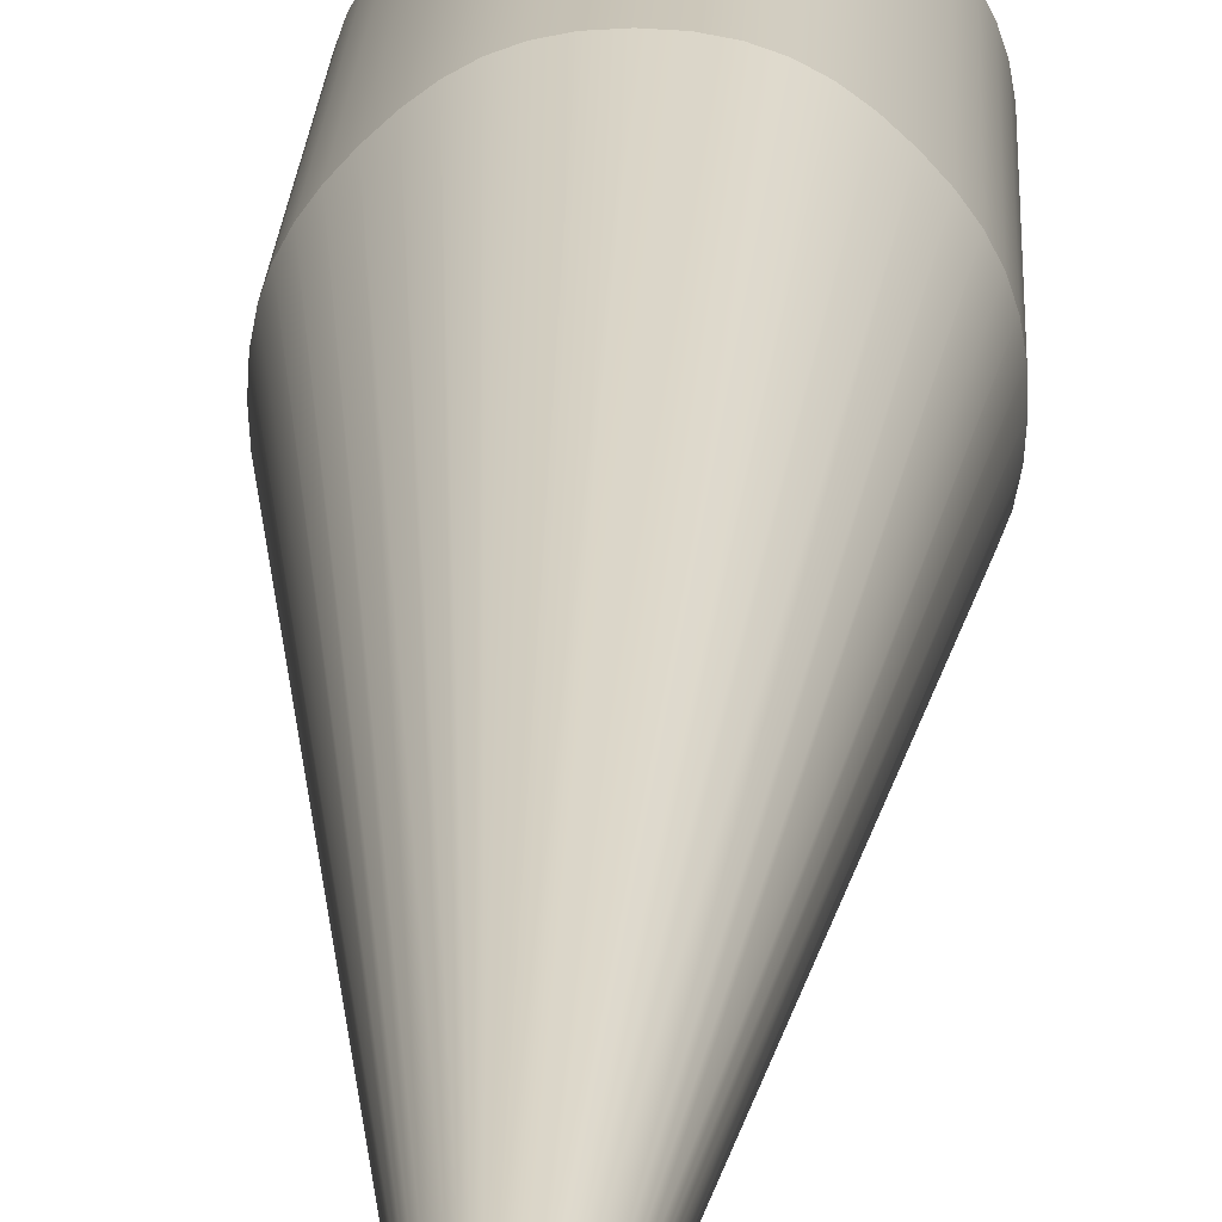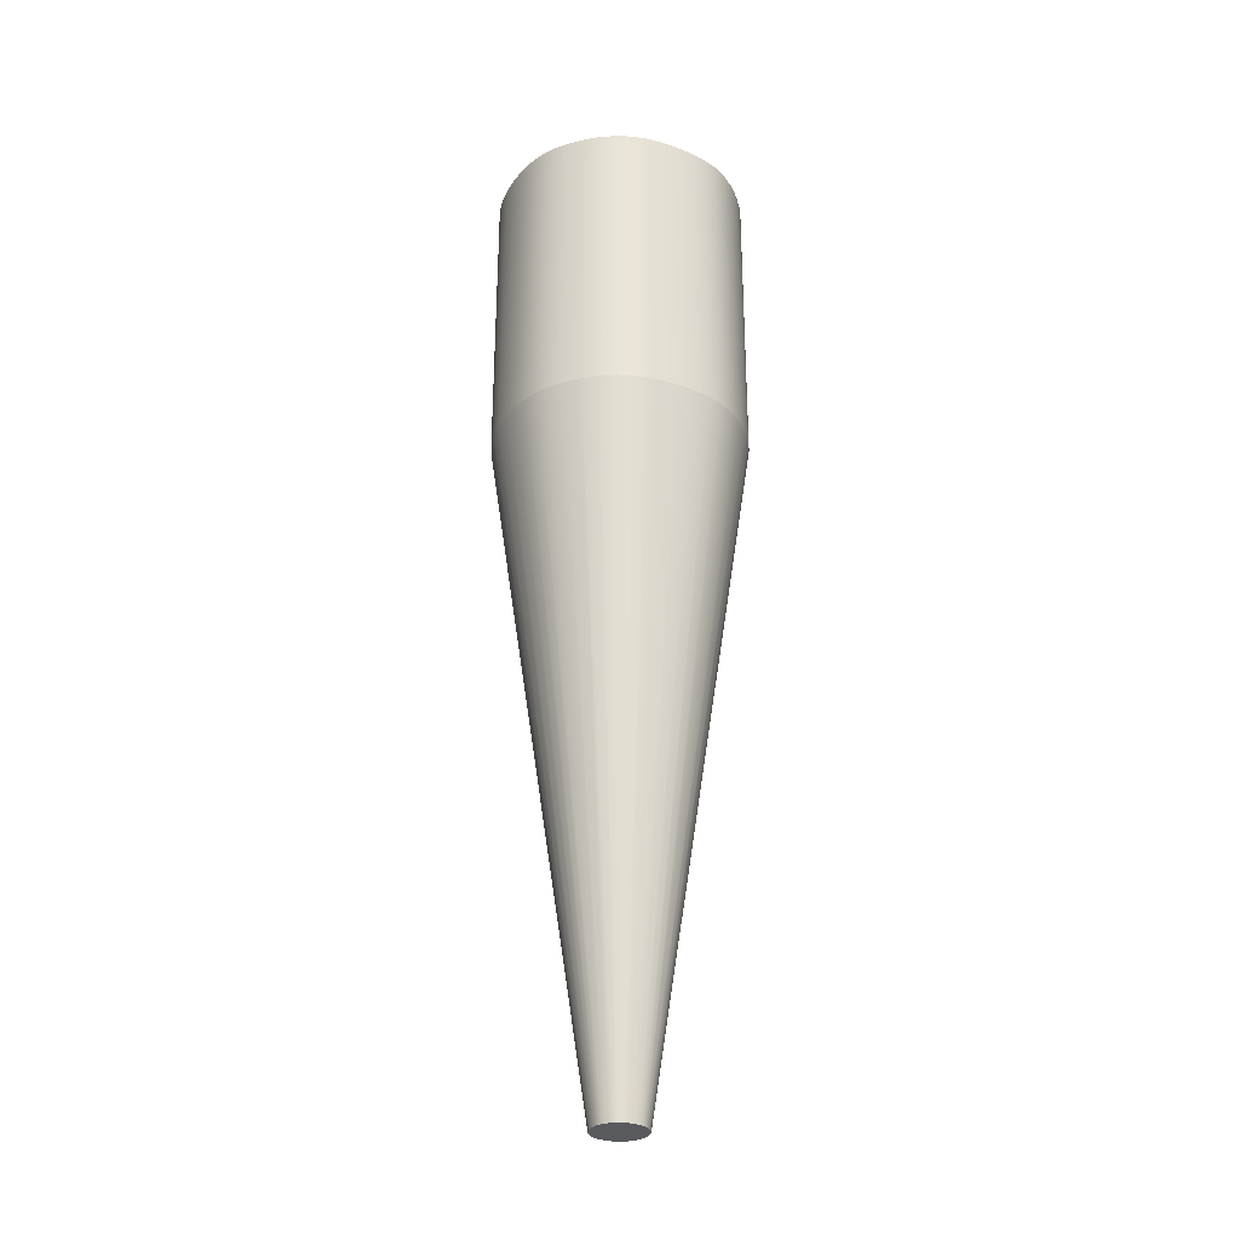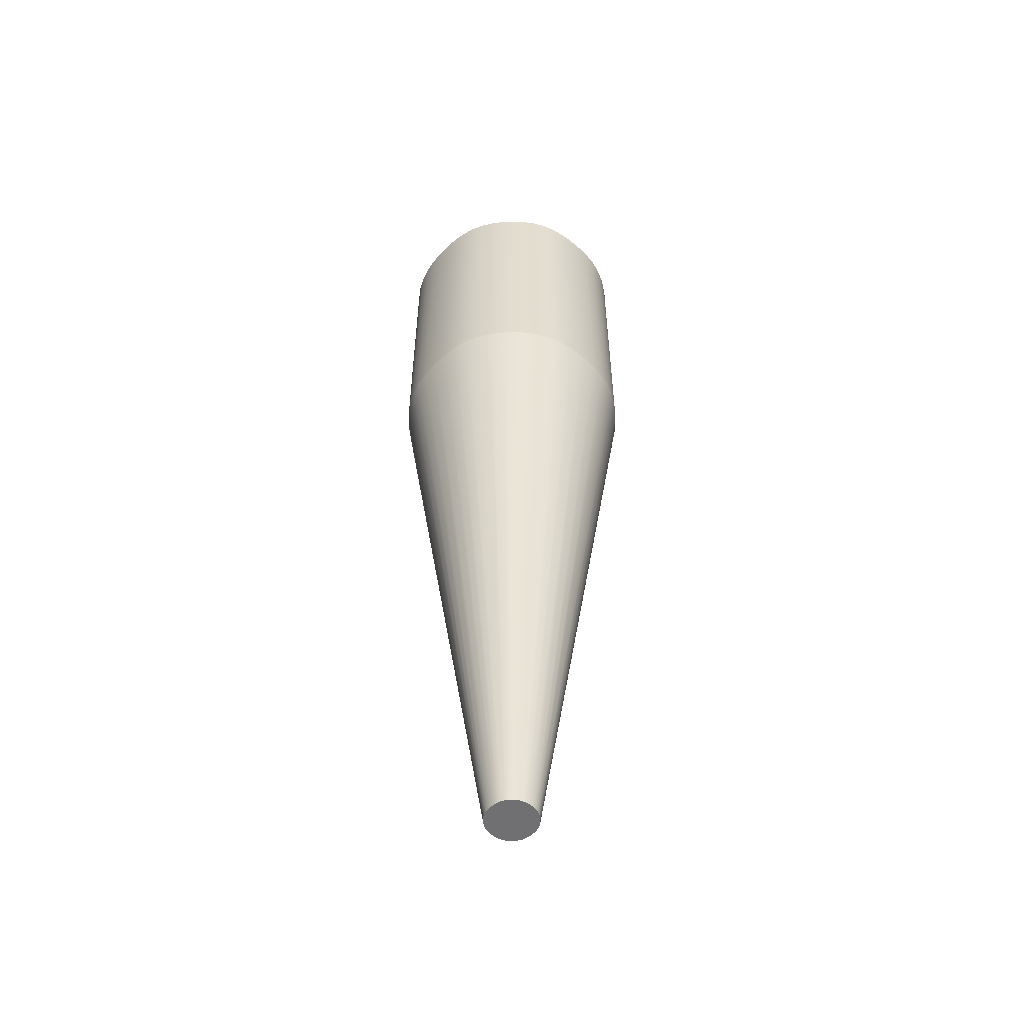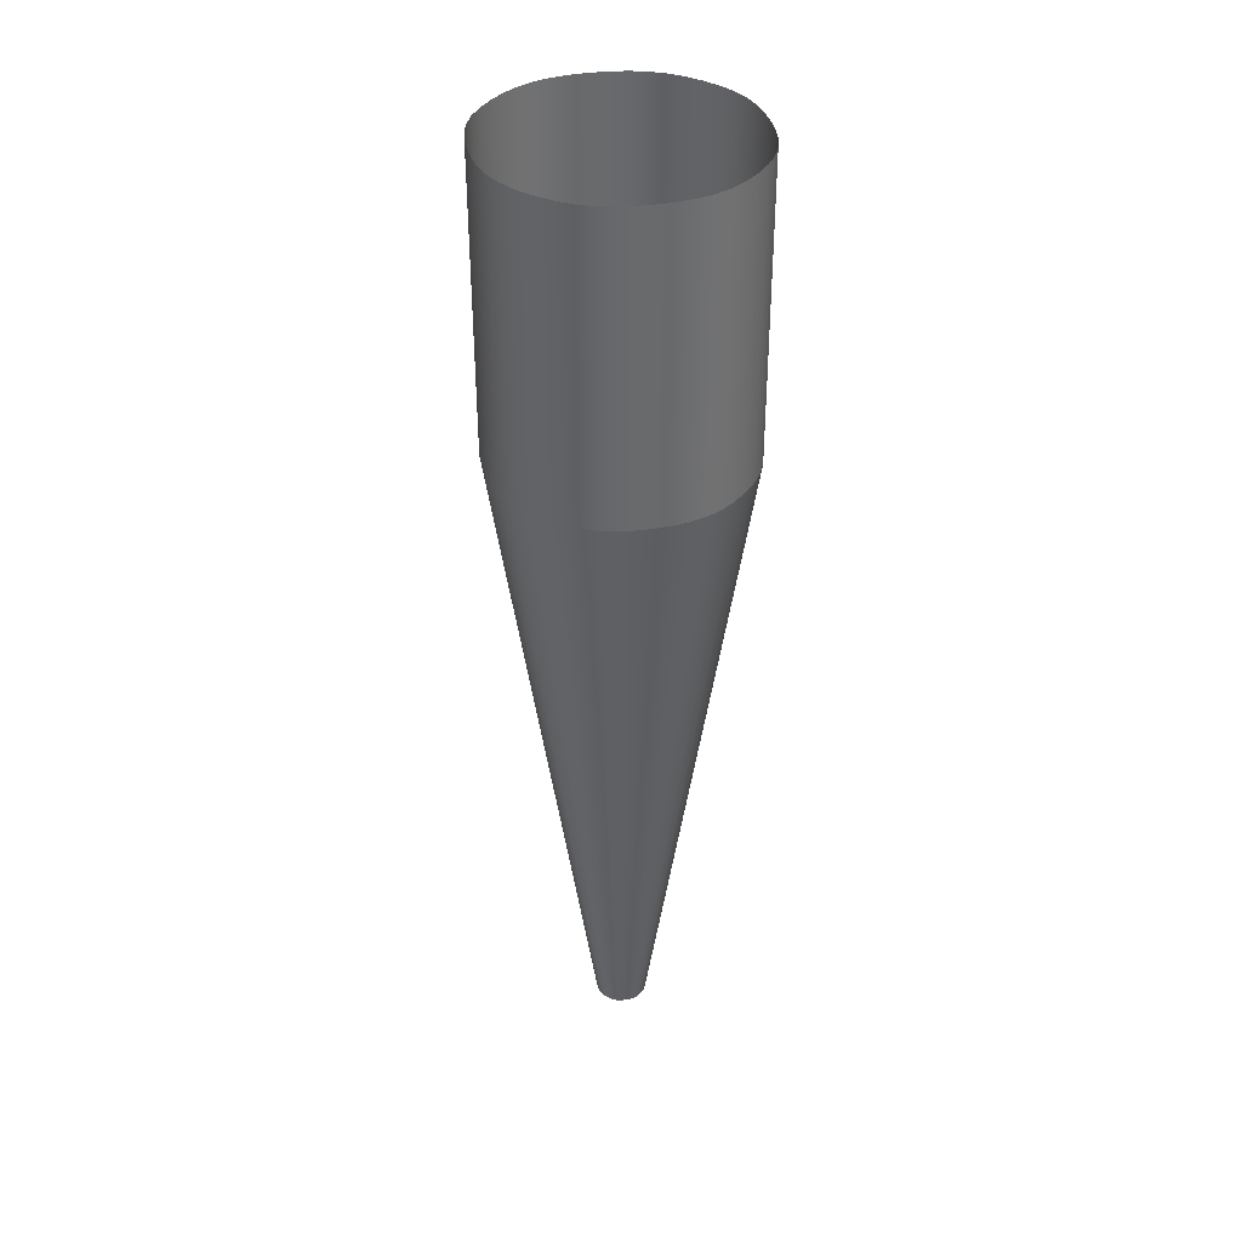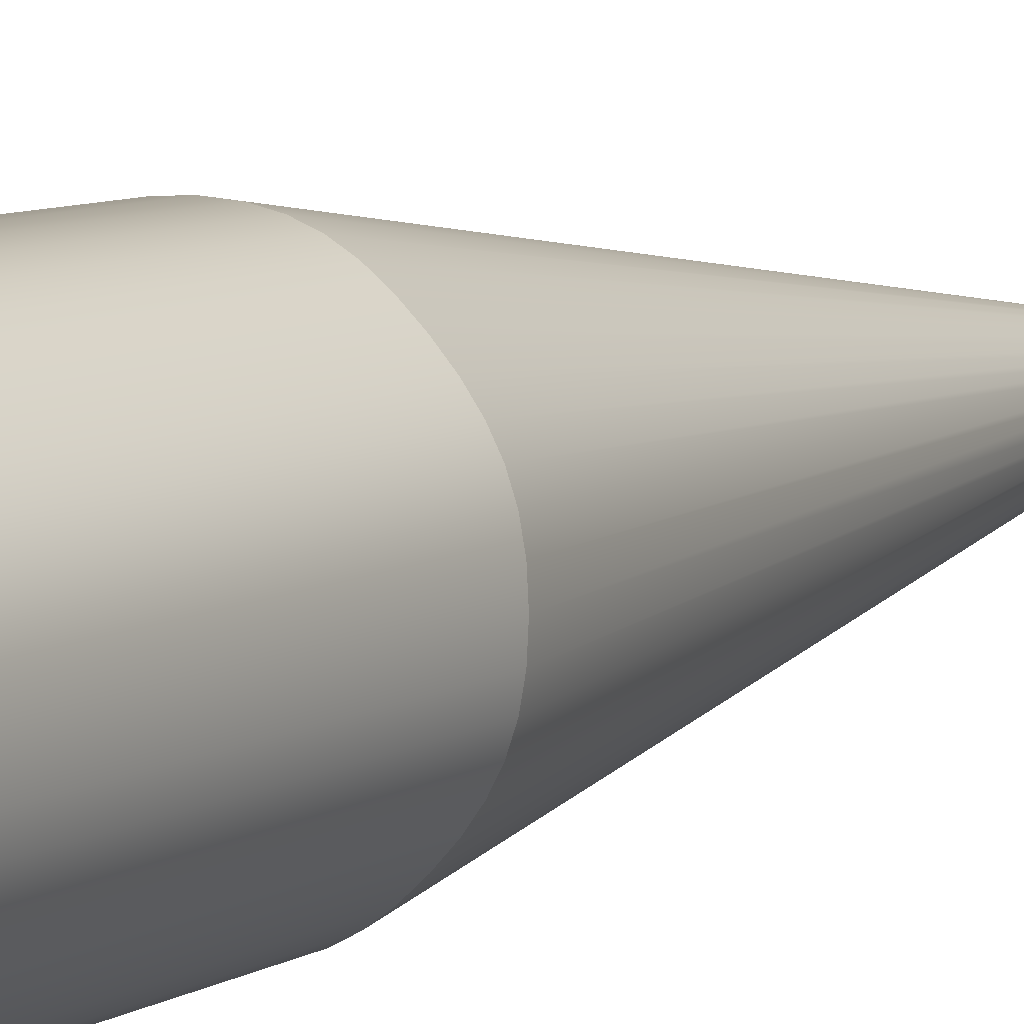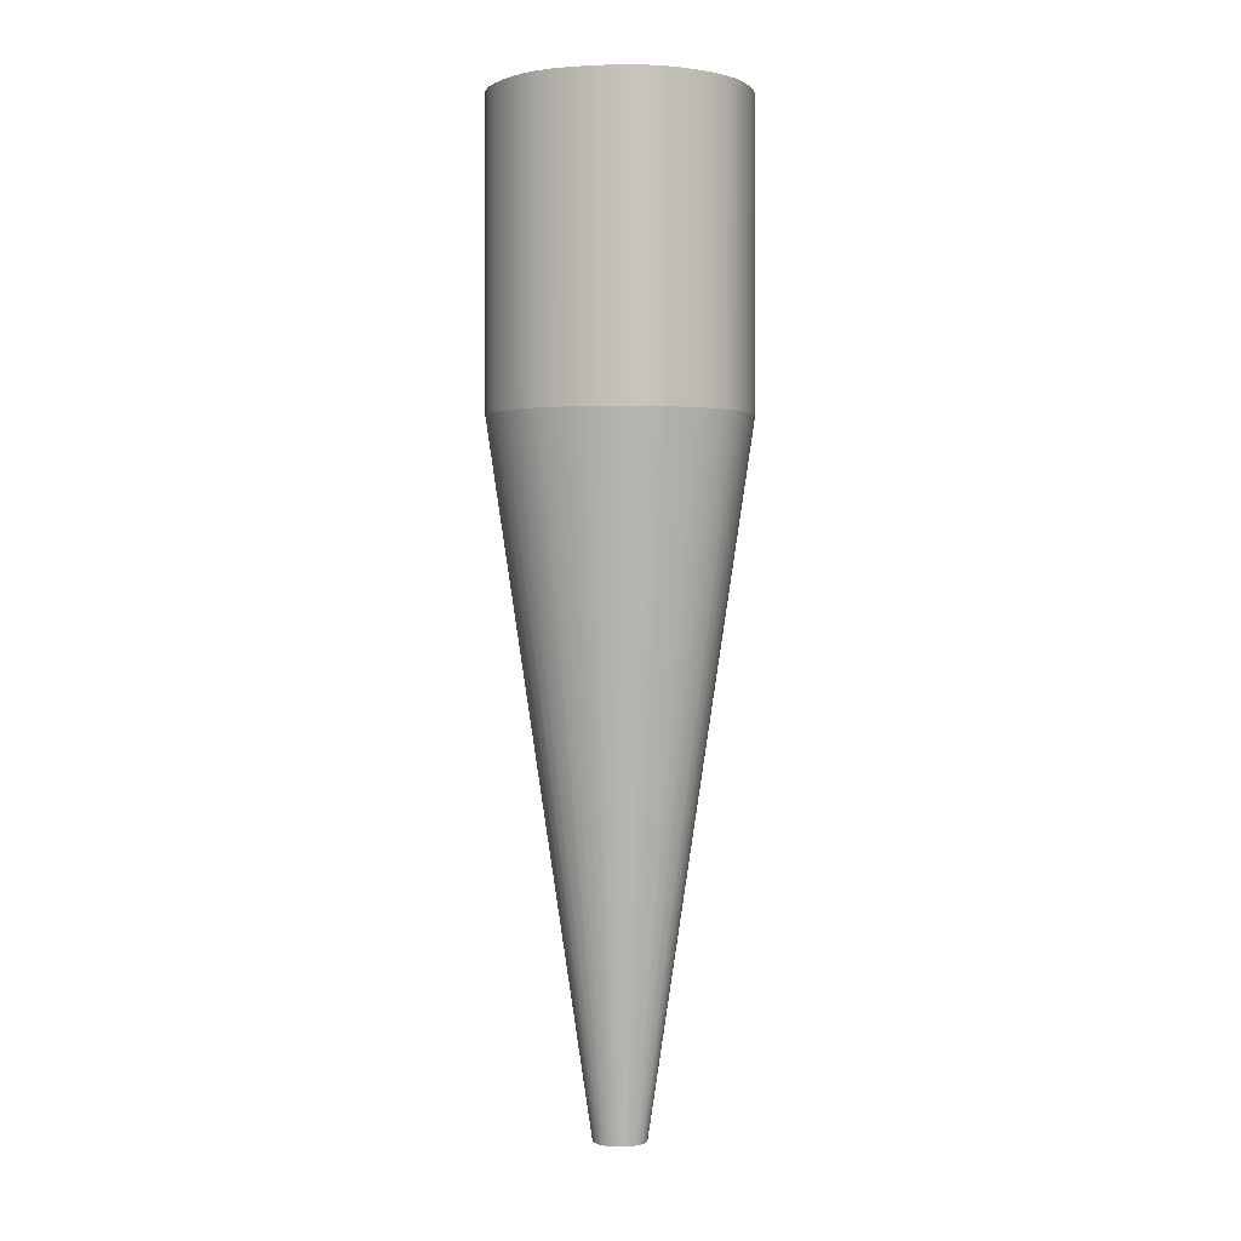
<metadata>
{"format":"obj","ext":"obj","renderer":"f3d","projection":"perspective","resolution":1024,"background":"white","views":[{"elev":20.5,"azim":-177.5,"up":"+Y"},{"elev":-30.5,"azim":106.6,"up":"+Z"},{"elev":-55.0,"azim":-177.3,"up":"+Z"},{"elev":37.5,"azim":32.6,"up":"+Z"},{"elev":8.0,"azim":32.2,"up":"+Y"},{"elev":1.0,"azim":146.8,"up":"+Z"}]}
</metadata>
<code>
o BM_LockPin
v 895.8 708.9 -44.94
v 895.6 708.9 -44.94
v 895.3 708.8 -44.94
v 895.1 708.7 -44.94
v 894.8 708.6 -44.94
v 894.6 708.4 -44.94
v 894.4 708.3 -44.94
v 896.4 708.8 -44.94
v 896.1 708.9 -44.94
v 897 708.4 -44.94
v 896.8 708.6 -44.94
v 896.6 708.7 -44.94
v 897.2 708.2 -44.94
v 893.9 707.4 -44.94
v 894.2 708 -44.94
v 894.1 707.8 -44.94
v 894 707.6 -44.94
v 893.8 706.9 -44.94
v 893.8 707.1 -44.94
v 897.8 707.4 -44.94
v 897.4 708 -44.94
v 894.4 705.5 -44.94
v 897.6 707.8 -44.94
v 897.7 707.6 -44.94
v 897.8 706.9 -44.94
v 893.8 706.6 -44.94
v 893.9 706.3 -44.94
v 897.8 707.1 -44.94
v 897.2 705.5 -44.94
v 894 706.1 -44.94
v 894.1 705.9 -44.94
v 894.2 705.7 -44.94
v 897.8 706.3 -44.94
v 897.8 706.6 -44.94
v 897.6 705.9 -44.94
v 897.7 706.1 -44.94
v 897.4 705.7 -44.94
v 895.3 704.9 -44.94
v 894.6 705.3 -44.94
v 894.9 705.1 -44.94
v 895.8 704.9 -44.94
v 895.1 705 -44.94
v 896.4 704.9 -44.94
v 897 705.3 -44.94
v 895.6 704.9 -44.94
v 896.8 705.1 -44.94
v 896.6 705 -44.94
v 896.1 704.9 -44.94
v 895.3 708.8 -44.94
v 895.6 708.9 -44.94
v 894.5 716.5 7.152
v 895.1 708.7 -44.94
v 892.1 715.9 7.152
v 895.8 708.9 -44.94
v 895.9 716.6 7.152
v 896.1 708.9 -44.94
v 894.8 708.6 -44.94
v 891 715.3 7.152
v 896.4 708.8 -44.94
v 897.2 716.5 7.152
v 894.6 708.4 -44.94
v 890 714.5 7.152
v 894.4 708.3 -44.94
v 888.9 713.6 7.152
v 896.6 708.7 -44.94
v 899.6 715.8 7.152
v 894.2 708 -44.94
v 896.8 708.6 -44.94
v 900.6 715.2 7.152
v 894.1 707.8 -44.94
v 888 712.6 7.152
v 897 708.4 -44.94
v 901.6 714.4 7.152
v 894 707.6 -44.94
v 887.3 711.6 7.152
v 897.2 708.2 -44.94
v 902.6 713.5 7.152
v 897.4 708 -44.94
v 893.9 707.4 -44.94
v 886.4 709.4 7.152
v 897.6 707.8 -44.94
v 903.5 712.5 7.152
v 893.8 707.1 -44.94
v 886.2 708.2 7.152
v 897.7 707.6 -44.94
v 904.3 711.5 7.152
v 893.8 706.9 -44.94
v 886.1 706.8 7.152
v 893.8 706.6 -44.94
v 897.8 707.4 -44.94
v 904.8 710.5 7.152
v 893.9 706.3 -44.94
v 886.2 705.5 7.152
v 897.8 707.1 -44.94
v 905.4 708.2 7.152
v 894 706.1 -44.94
v 886.9 703.2 7.152
v 897.8 706.9 -44.94
v 905.5 706.9 7.152
v 897.8 706.6 -44.94
v 894.1 705.9 -44.94
v 887.4 702.1 7.152
v 897.8 706.3 -44.94
v 905.4 705.5 7.152
v 894.2 705.7 -44.94
v 888.2 701.1 7.152
v 894.4 705.5 -44.94
v 889.1 700.1 7.152
v 897.7 706.1 -44.94
v 904.8 703.2 7.152
v 894.6 705.3 -44.94
v 897.6 705.9 -44.94
v 904.3 702.2 7.152
v 894.9 705.1 -44.94
v 890.1 699.2 7.152
v 897.4 705.7 -44.94
v 903.5 701.2 7.152
v 895.1 705 -44.94
v 891.1 698.5 7.152
v 897.2 705.5 -44.94
v 902.6 700.2 7.152
v 897 705.3 -44.94
v 895.3 704.9 -44.94
v 892.2 697.9 7.152
v 896.8 705.1 -44.94
v 901.6 699.3 7.152
v 895.6 704.9 -44.94
v 894.5 697.3 7.152
v 896.6 705 -44.94
v 900.6 698.5 7.152
v 895.8 704.9 -44.94
v 895.9 697.2 7.152
v 896.1 704.9 -44.94
v 896.4 704.9 -44.94
v 899.6 698 7.152
v 897.2 697.3 7.152
v 893.2 716.3 7.152
v 898.5 716.2 7.152
v 886.8 710.5 7.152
v 905.2 709.4 7.152
v 886.5 704.3 7.152
v 905.2 704.3 7.152
v 893.3 697.5 7.152
v 898.5 697.6 7.152
v 894.5 716.5 7.152
v 894.5 716.5 30
v 893.2 716.3 7.152
v 893.2 716.3 30
v 892.1 715.9 7.152
v 895.9 716.6 7.152
v 895.9 716.6 30
v 892.1 715.9 30
v 891 715.3 7.152
v 897.2 716.5 7.152
v 897.2 716.5 30
v 891 715.3 30
v 890 714.5 7.152
v 898.5 716.2 7.152
v 898.5 716.2 30
v 890 714.5 30
v 888.9 713.6 7.152
v 899.6 715.8 7.152
v 899.6 715.8 30
v 888.9 713.6 30
v 888 712.6 7.152
v 900.6 715.2 7.152
v 900.6 715.2 30
v 888 712.6 30
v 887.3 711.6 7.152
v 901.6 714.4 7.152
v 901.6 714.4 30
v 887.3 711.6 30
v 886.8 710.5 7.152
v 902.6 713.5 7.152
v 902.6 713.5 30
v 886.8 710.5 30
v 886.4 709.4 7.152
v 903.5 712.5 7.152
v 903.5 712.5 30
v 886.4 709.4 30
v 886.2 708.2 7.152
v 904.3 711.5 7.152
v 904.3 711.5 30
v 886.2 708.2 30
v 886.1 706.8 7.152
v 904.8 710.5 7.152
v 904.8 710.5 30
v 886.1 706.8 30
v 886.2 705.5 7.152
v 905.2 709.4 7.152
v 905.2 709.4 30
v 886.2 705.5 30
v 886.5 704.3 7.152
v 905.4 708.2 7.152
v 905.4 708.2 30
v 886.5 704.3 30
v 886.9 703.2 7.152
v 905.5 706.9 7.152
v 905.5 706.9 30
v 886.9 703.2 30
v 887.4 702.1 7.152
v 905.4 705.5 7.152
v 905.4 705.5 30
v 887.4 702.1 30
v 888.2 701.1 7.152
v 905.2 704.3 7.152
v 905.2 704.3 30
v 888.2 701.1 30
v 889.1 700.1 7.152
v 904.8 703.2 7.152
v 904.8 703.2 30
v 889.1 700.1 30
v 890.1 699.2 7.152
v 904.3 702.2 7.152
v 904.3 702.2 30
v 890.1 699.2 30
v 891.1 698.5 7.152
v 903.5 701.2 7.152
v 903.5 701.2 30
v 891.1 698.5 30
v 892.2 697.9 7.152
v 902.6 700.2 7.152
v 902.6 700.2 30
v 892.2 697.9 30
v 893.3 697.5 7.152
v 901.6 699.3 7.152
v 901.6 699.3 30
v 893.3 697.5 30
v 894.5 697.3 7.152
v 900.6 698.5 7.152
v 900.6 698.5 30
v 894.5 697.3 30
v 895.9 697.2 7.152
v 899.6 698 7.152
v 899.6 698 30
v 895.9 697.2 30
v 897.2 697.3 7.152
v 898.5 697.6 7.152
v 898.5 697.6 30
v 897.2 697.3 30
f 3 2 1
f 5 4 3
f 6 5 3
f 3 1 7
f 1 9 8
f 7 6 3
f 8 10 1
f 8 12 11
f 1 13 7
f 11 10 8
f 10 13 1
f 15 7 14
f 16 15 14
f 14 17 16
f 18 14 7
f 18 19 14
f 13 21 20
f 22 7 13
f 21 23 20
f 23 24 20
f 22 18 7
f 20 25 13
f 27 26 18
f 20 28 25
f 27 18 22
f 13 25 29
f 31 30 27
f 32 31 27
f 22 13 29
f 25 34 33
f 22 32 27
f 25 33 29
f 33 36 35
f 35 37 33
f 37 29 33
f 39 22 38
f 40 39 38
f 22 29 41
f 41 38 22
f 38 42 40
f 29 44 43
f 43 41 29
f 41 45 38
f 44 46 43
f 46 47 43
f 43 48 41
f 51 50 49
f 53 49 52
f 55 54 50
f 55 56 54
f 58 52 57
f 60 59 56
f 62 57 61
f 64 61 63
f 66 65 59
f 64 63 67
f 69 68 65
f 71 67 70
f 73 72 68
f 75 70 74
f 77 76 72
f 77 78 76
f 80 74 79
f 82 81 78
f 84 79 83
f 86 85 81
f 88 83 87
f 88 87 89
f 91 90 85
f 93 89 92
f 95 94 90
f 97 92 96
f 99 98 94
f 99 100 98
f 102 96 101
f 104 103 100
f 106 101 105
f 108 105 107
f 110 109 103
f 108 107 111
f 113 112 109
f 115 111 114
f 117 116 112
f 119 114 118
f 121 120 116
f 121 122 120
f 124 118 123
f 126 125 122
f 128 123 127
f 130 129 125
f 132 127 131
f 132 131 133
f 135 134 129
f 136 133 134
f 51 49 137
f 53 137 49
f 55 50 51
f 58 53 52
f 55 60 56
f 62 58 57
f 60 138 59
f 64 62 61
f 66 59 138
f 69 65 66
f 64 67 71
f 71 70 75
f 73 68 69
f 75 74 139
f 77 72 73
f 80 139 74
f 77 82 78
f 84 80 79
f 82 86 81
f 88 84 83
f 86 91 85
f 88 89 93
f 91 140 90
f 95 90 140
f 93 92 141
f 97 141 92
f 99 94 95
f 102 97 96
f 99 104 100
f 106 102 101
f 104 142 103
f 108 106 105
f 110 103 142
f 108 111 115
f 113 109 110
f 117 112 113
f 115 114 119
f 121 116 117
f 119 118 124
f 124 123 143
f 121 126 122
f 128 143 123
f 126 130 125
f 132 128 127
f 130 135 129
f 132 133 136
f 135 144 134
f 136 134 144
f 147 146 145
f 149 148 147
f 145 151 150
f 153 152 149
f 150 155 154
f 157 156 153
f 154 159 158
f 161 160 157
f 158 163 162
f 165 164 161
f 162 167 166
f 169 168 165
f 166 171 170
f 173 172 169
f 170 175 174
f 177 176 173
f 174 179 178
f 181 180 177
f 178 183 182
f 185 184 181
f 182 187 186
f 189 188 185
f 186 191 190
f 193 192 189
f 190 195 194
f 147 148 146
f 149 152 148
f 145 146 151
f 197 196 193
f 153 156 152
f 150 151 155
f 194 199 198
f 154 155 159
f 157 160 156
f 201 200 197
f 158 159 163
f 161 164 160
f 162 163 167
f 198 203 202
f 165 168 164
f 205 204 201
f 166 167 171
f 169 172 168
f 202 207 206
f 209 208 205
f 170 171 175
f 173 176 172
f 206 211 210
f 213 212 209
f 177 180 176
f 174 175 179
f 210 215 214
f 217 216 213
f 181 184 180
f 214 219 218
f 178 179 183
f 221 220 217
f 218 223 222
f 182 183 187
f 185 188 184
f 225 224 221
f 222 227 226
f 229 228 225
f 226 231 230
f 233 232 229
f 186 187 191
f 230 235 234
f 189 192 188
f 237 236 233
f 234 239 238
f 238 240 237
f 190 191 195
f 193 196 192
f 194 195 199
f 197 200 196
f 198 199 203
f 201 204 200
f 205 208 204
f 202 203 207
f 206 207 211
f 209 212 208
f 210 211 215
f 213 216 212
f 214 215 219
f 217 220 216
f 218 219 223
f 221 224 220
f 222 223 227
f 225 228 224
f 226 227 231
f 229 232 228
f 230 231 235
f 233 236 232
f 234 235 239
f 237 240 236
f 238 239 240

</code>
